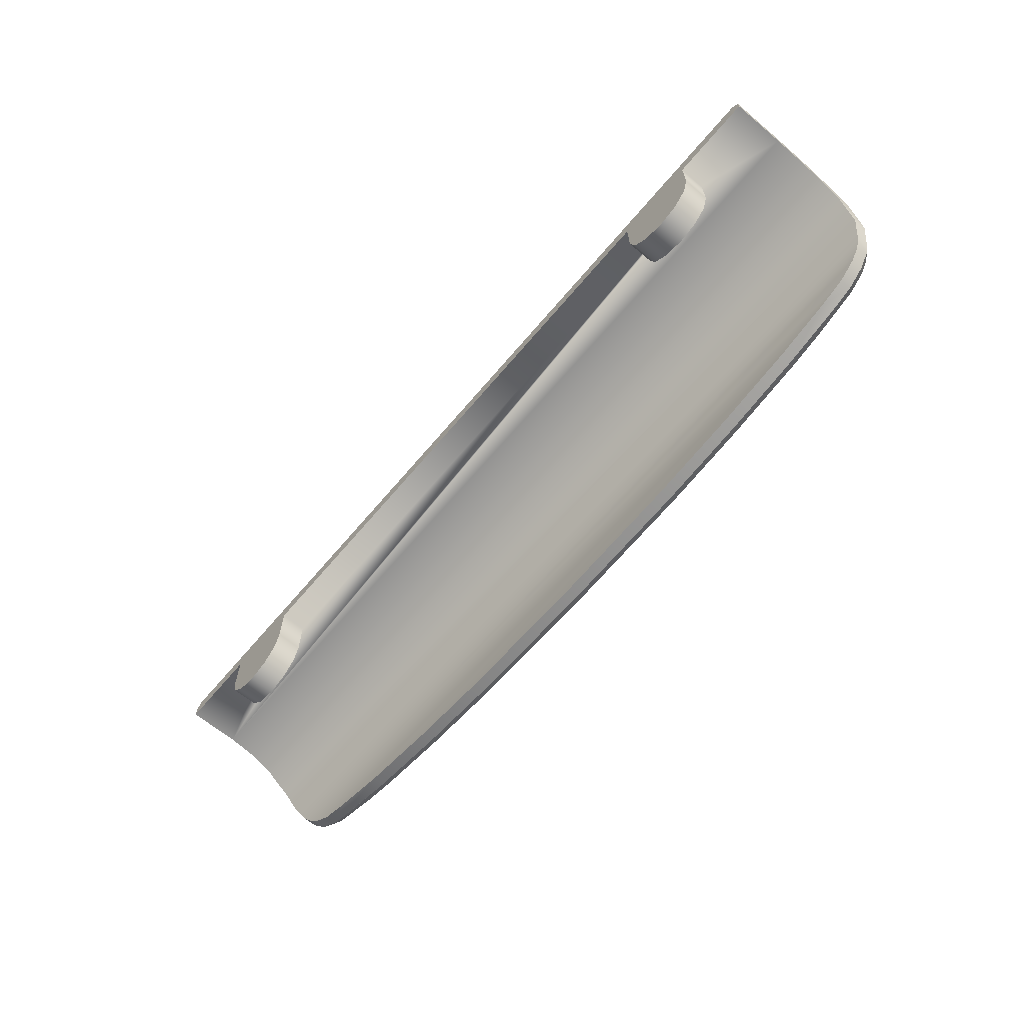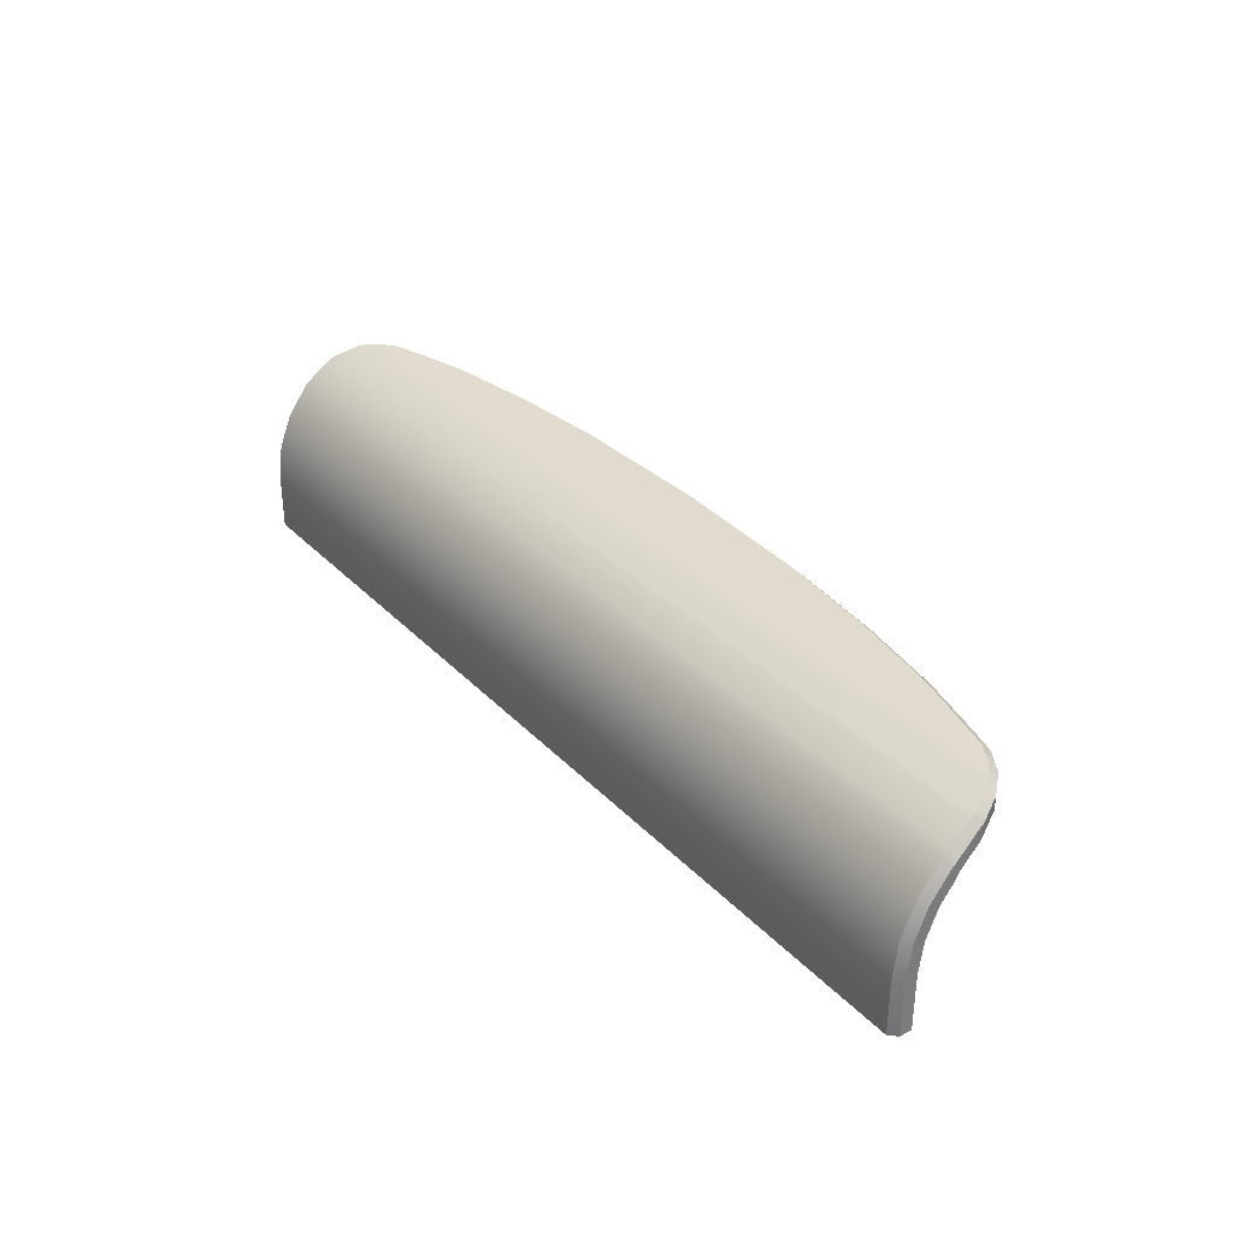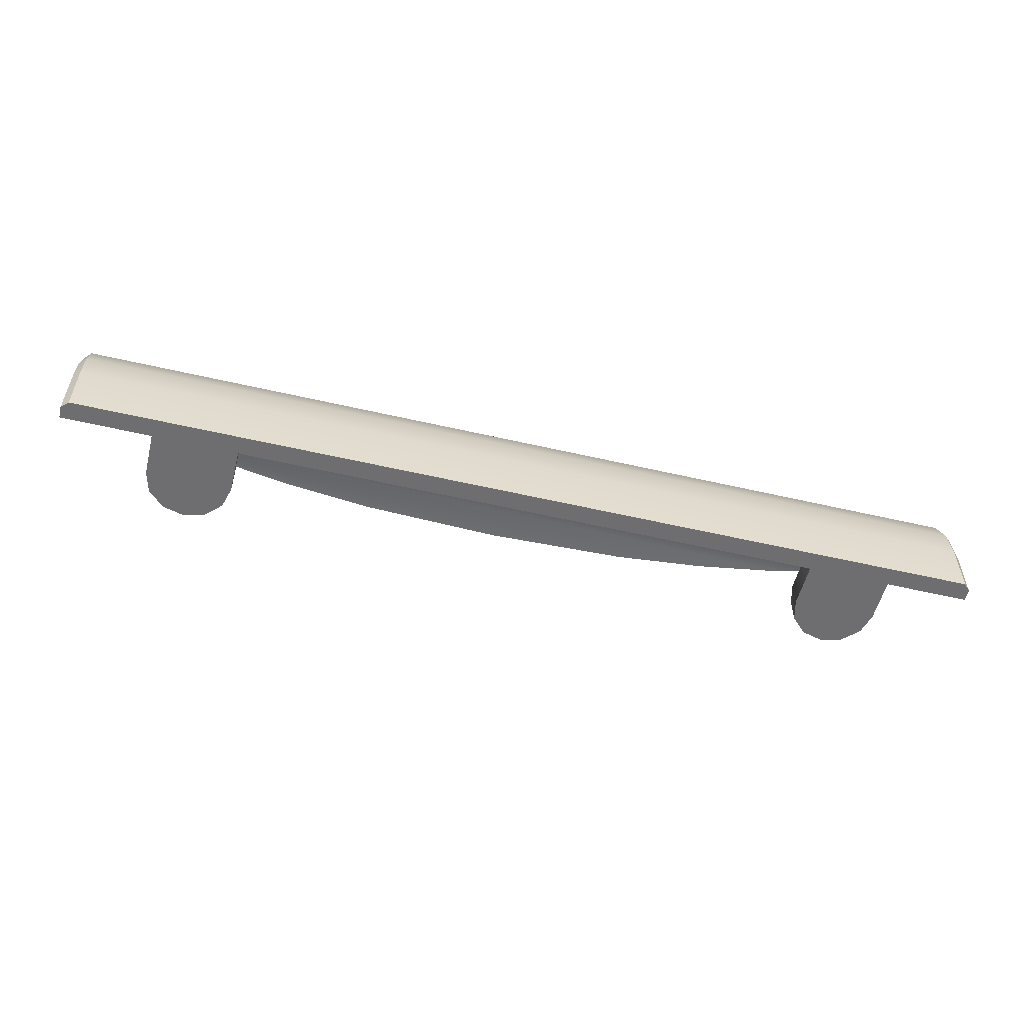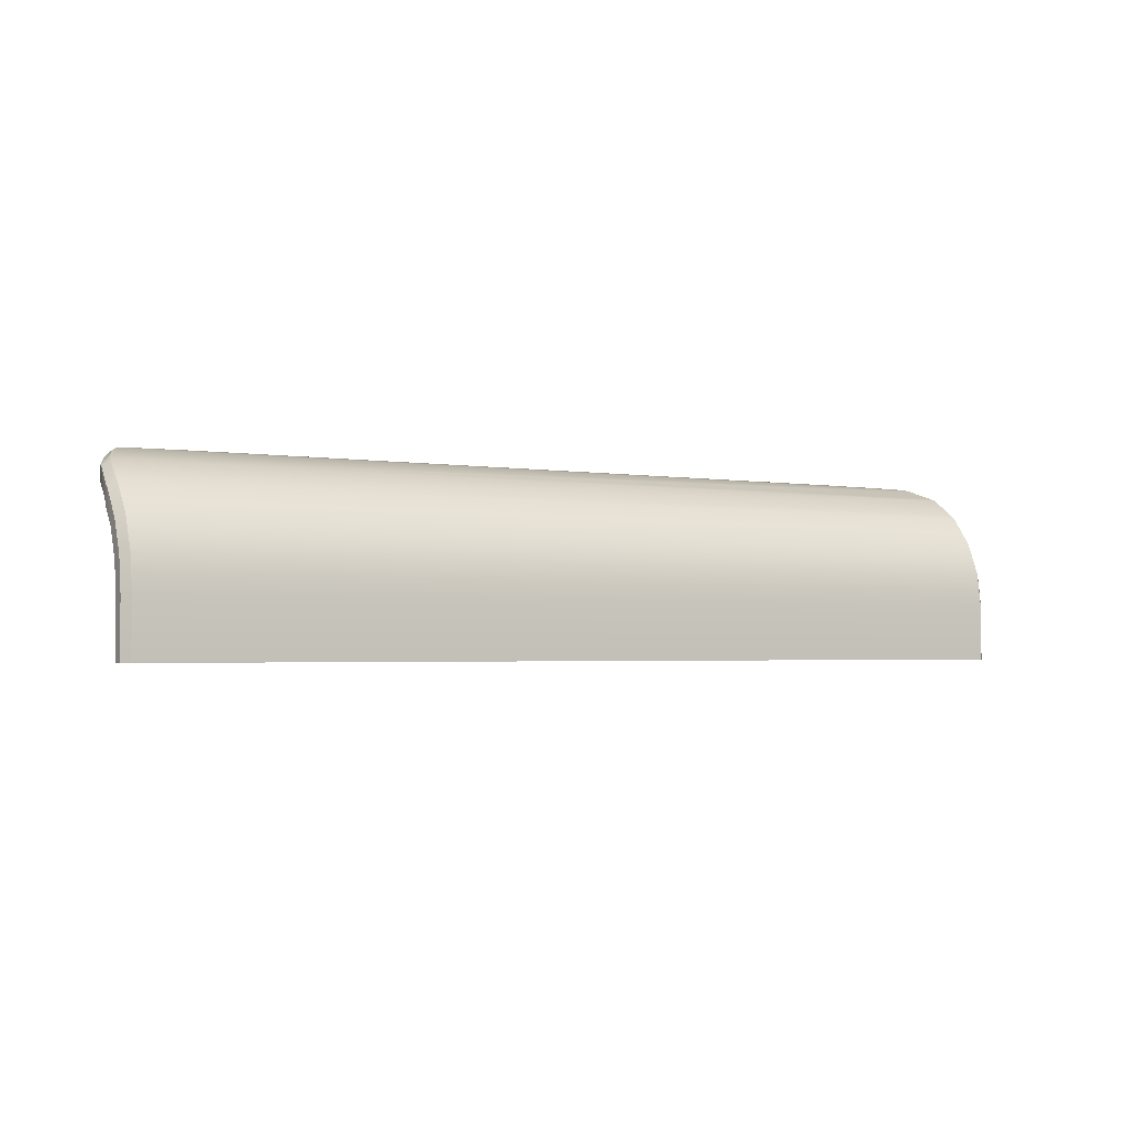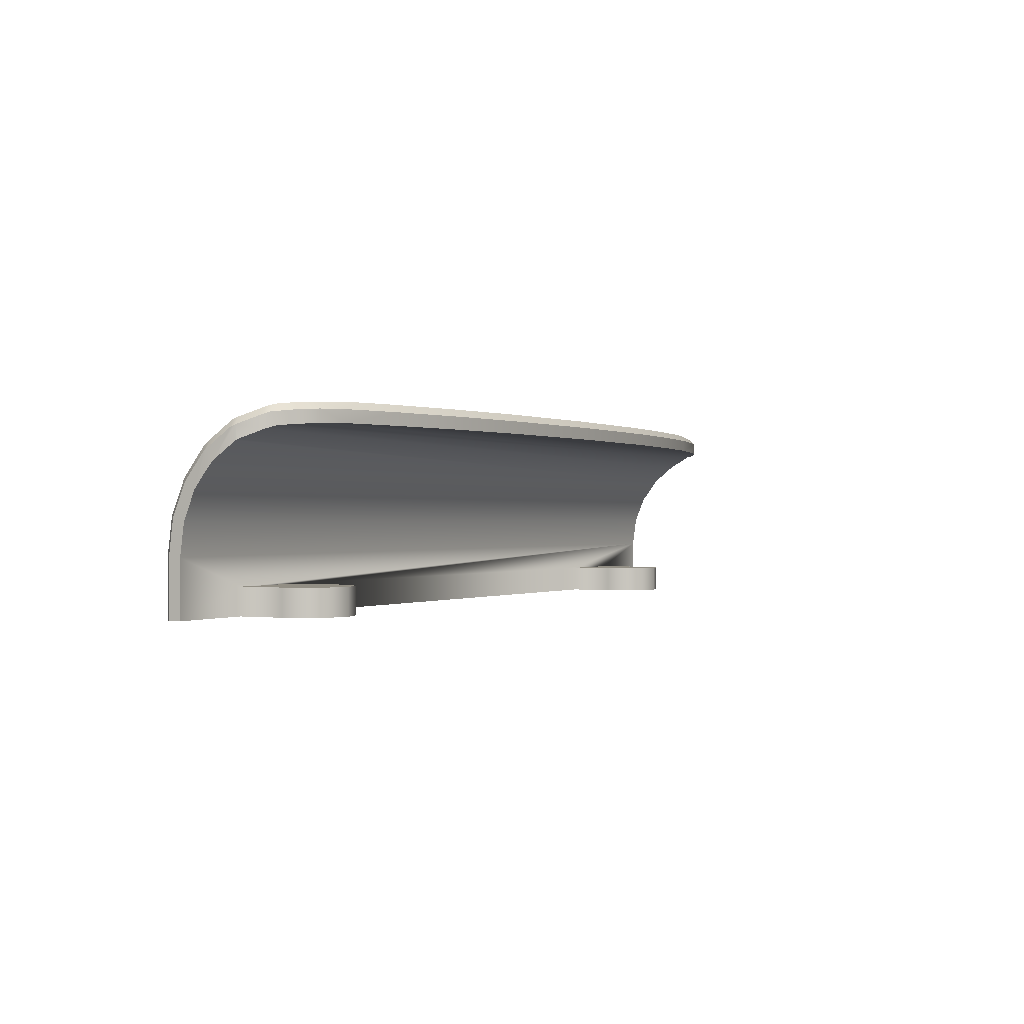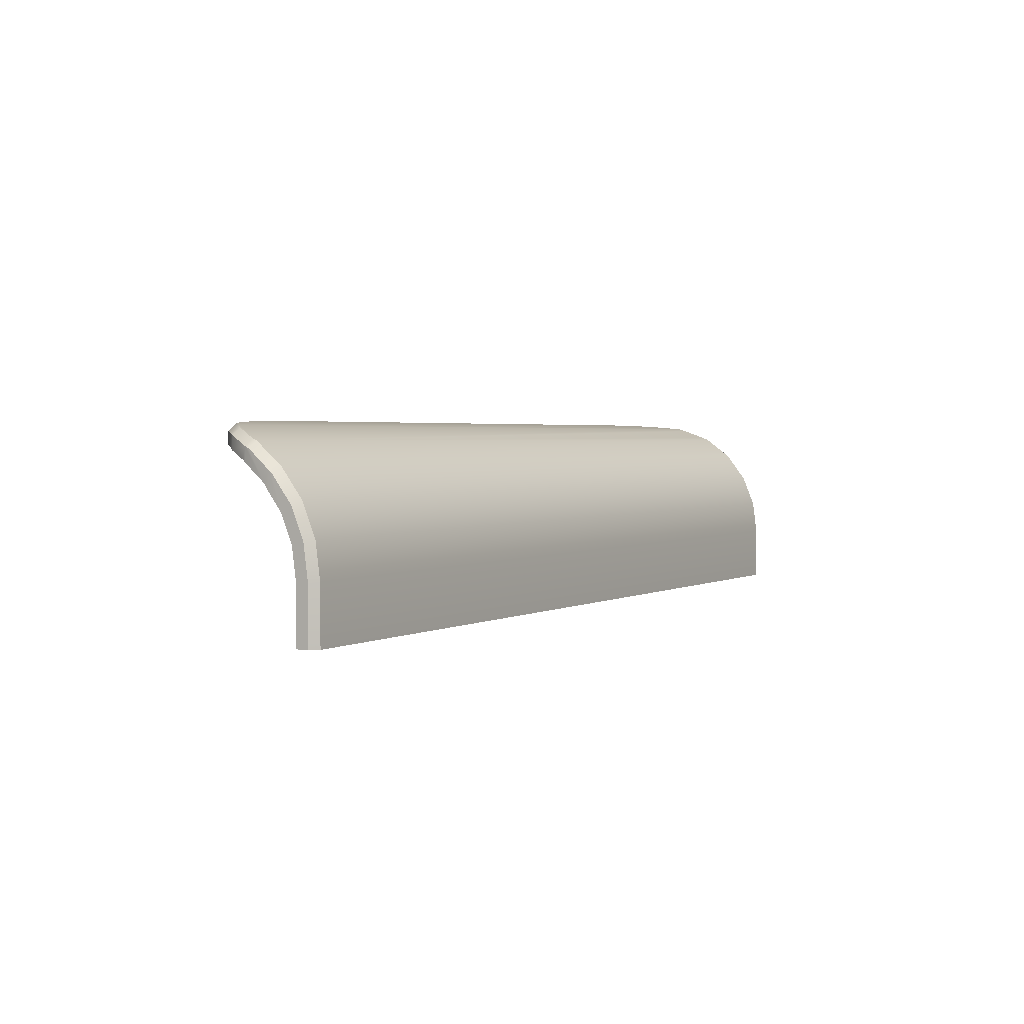
<metadata>
{"format":"obj","ext":"obj","renderer":"f3d","projection":"perspective","resolution":1024,"background":"white","views":[{"elev":-64.9,"azim":-130.1,"up":"+Y"},{"elev":33.3,"azim":-126.3,"up":"+Z"},{"elev":-54.4,"azim":166.1,"up":"+Z"},{"elev":-2.5,"azim":149.0,"up":"+Z"},{"elev":-0.2,"azim":-61.7,"up":"+Z"},{"elev":2.4,"azim":120.5,"up":"+Z"}]}
</metadata>
<code>
o _7156-PC_DF3/_7156-PC_DF/mesh31/mesh31-geometry#mesh31-geometry
v 0.1101 0.2266 0.4136
v -0.1168 0.2213 0.4177
v -0.1175 0.2266 0.4136
v -0.1166 0.2209 0.418
v -0.1168 0.2213 0.421
v -0.1177 0.2281 0.4117
v 0.1093 0.2209 0.418
v -0.1169 0.2224 0.4206
v 0.1103 0.2281 0.4117
v -0.1177 0.2281 0.4162
v 0.1094 0.2213 0.4177
v -0.1142 0.2159 0.4201
v -0.1151 0.2218 0.4227
v -0.1177 0.2311 0.4078
v 0.1103 0.2281 0.4162
v 0.1094 0.2213 0.421
v -0.1127 0.2142 0.4208
v -0.1142 0.2159 0.4233
v -0.1153 0.2232 0.4221
v 0.1103 0.2311 0.4078
v 0.1096 0.2224 0.4206
v -0.1177 0.2287 0.4157
v 0.1069 0.2159 0.4201
v 0.1053 0.2142 0.4208
v -0.1134 0.2149 0.4237
v 0.1079 0.2232 0.4221
v -0.1128 0.2169 0.4248
v -0.1159 0.2282 0.4183
v -0.1177 0.2338 0.4011
v 0.1103 0.2287 0.4157
v -0.1177 0.2336 0.4093
v 0.1078 0.2218 0.4227
v 0.1069 0.2159 0.4233
v -0.1102 0.2115 0.4212
v -0.1102 0.2115 0.4241
v 0.1086 0.23 0.4169
v 0.1103 0.2338 0.4011
v 0.1086 0.2282 0.4183
v 0.1103 0.2336 0.4093
v -0.1159 0.23 0.4169
v 0.106 0.2149 0.4237
v -0.1051 0.2084 0.4215
v -0.1114 0.2154 0.4254
v -0.1177 0.2348 0.3936
v -0.1177 0.2367 0.4019
v 0.1054 0.2169 0.4248
v -0.1159 0.2352 0.4102
v 0.1029 0.2115 0.4241
v -0.09807 0.2067 0.4218
v -0.1091 0.2128 0.4257
v 0.1041 0.2154 0.4254
v 0.1103 0.2348 0.3936
v 0.1103 0.2367 0.4019
v 0.1086 0.2352 0.4102
v 0.1029 0.2115 0.4212
v 0.09071 0.2067 0.4218
v -0.1051 0.2084 0.4245
v -0.09698 0.2348 0.3869
v -0.1177 0.2348 0.3803
v -0.1159 0.2384 0.4023
v 0.09777 0.2084 0.4215
v 0.1017 0.2128 0.4257
v -0.08343 0.203 0.4218
v -0.08343 0.203 0.4247
v -0.1045 0.21 0.4261
v -0.07636 0.2348 0.3869
v 0.1103 0.2378 0.3803
v -0.1177 0.2378 0.3803
v 0.1086 0.2384 0.4023
v -0.1177 0.2378 0.3938
v 0.09777 0.2084 0.4245
v 0.0971 0.21 0.4261
v -0.06227 0.1995 0.4218
v -0.09884 0.2068 0.4247
v -0.09216 0.207 0.4265
v -0.09698 0.2348 0.3803
v 0.06794 0.2348 0.3869
v -0.09559 0.2188 0.3869
v 0.1103 0.2348 0.3803
v 0.1103 0.2378 0.3938
v -0.1159 0.2395 0.3803
v -0.1159 0.2395 0.3939
v 0.0848 0.207 0.4265
v 0.07607 0.203 0.4218
v -0.03948 0.1972 0.4218
v -0.06227 0.1995 0.4247
v -0.09698 0.2239 0.3869
v 0.08855 0.2348 0.3869
v -0.07636 0.2348 0.3803
v -0.09182 0.215 0.3869
v 0.08855 0.2348 0.3803
v 0.1086 0.2395 0.3803
v 0.1086 0.2395 0.3939
v 0.09148 0.2068 0.4247
v 0.07607 0.203 0.4247
v 0.05492 0.1995 0.4218
v -0.00368 0.1961 0.4218
v -0.03948 0.1972 0.4247
v -0.08308 0.2047 0.4265
v -0.09698 0.2239 0.3803
v 0.06932 0.2188 0.3869
v 0.06794 0.2348 0.3803
v -0.07636 0.2239 0.3869
v -0.09559 0.2188 0.3803
v -0.08667 0.2136 0.3869
v 0.03212 0.1972 0.4218
v -0.00368 0.1961 0.4247
v -0.06205 0.2013 0.4265
v 0.08855 0.2239 0.3869
v 0.06794 0.2239 0.3869
v 0.07309 0.215 0.3869
v 0.06794 0.2239 0.3803
v -0.07636 0.2239 0.3803
v -0.07774 0.2188 0.3869
v -0.09182 0.215 0.3803
v -0.08152 0.215 0.3869
v 0.07572 0.2047 0.4265
v 0.05492 0.1995 0.4247
v 0.03212 0.1972 0.4247
v -0.03937 0.199 0.4265
v 0.08855 0.2239 0.3803
v 0.08717 0.2188 0.3869
v 0.06932 0.2188 0.3803
v 0.07309 0.215 0.3803
v 0.07824 0.2136 0.3869
v -0.07774 0.2188 0.3803
v -0.08667 0.2136 0.3803
v 0.05469 0.2013 0.4265
v -0.00368 0.1978 0.4265
v 0.08717 0.2188 0.3803
v 0.0834 0.215 0.3869
v -0.08152 0.215 0.3803
v 0.03201 0.199 0.4265
v 0.0834 0.215 0.3803
v 0.07824 0.2136 0.3803
f 1 2 3
f 2 1 4
f 5 3 2
f 6 1 3
f 4 1 7
f 4 5 2
f 3 5 8
f 6 9 1
f 3 10 6
f 7 1 11
f 7 12 4
f 12 5 4
f 13 8 5
f 3 8 10
f 14 9 6
f 15 1 9
f 10 14 6
f 1 16 11
f 16 7 11
f 12 7 17
f 5 12 18
f 8 13 19
f 18 13 5
f 19 10 8
f 9 14 20
f 21 1 15
f 20 15 9
f 14 10 22
f 16 1 21
f 16 23 7
f 17 7 24
f 17 25 12
f 12 25 18
f 13 26 19
f 13 18 27
f 10 19 28
f 29 20 14
f 15 26 21
f 15 20 30
f 28 22 10
f 14 22 31
f 21 32 16
f 23 16 33
f 24 7 23
f 24 34 17
f 17 35 25
f 25 27 18
f 26 13 27
f 36 19 26
f 36 28 19
f 20 29 37
f 14 31 29
f 26 15 38
f 32 21 26
f 30 20 39
f 30 38 15
f 22 28 40
f 40 31 22
f 32 33 16
f 41 23 33
f 41 24 23
f 34 24 42
f 35 17 34
f 35 43 25
f 27 25 43
f 26 27 43
f 36 26 38
f 28 36 40
f 44 37 29
f 39 20 37
f 29 31 45
f 26 46 32
f 39 36 30
f 38 30 36
f 31 40 47
f 33 32 46
f 46 41 33
f 48 24 41
f 42 24 49
f 42 35 34
f 43 35 50
f 26 43 51
f 36 47 40
f 37 44 52
f 29 45 44
f 39 37 53
f 47 45 31
f 26 51 46
f 36 39 54
f 41 46 51
f 24 48 55
f 51 48 41
f 49 24 56
f 57 42 49
f 35 42 57
f 57 50 35
f 50 51 43
f 47 36 54
f 44 58 52
f 53 37 52
f 44 45 59
f 53 54 39
f 45 47 60
f 48 61 55
f 61 24 55
f 48 51 62
f 56 24 61
f 56 63 49
f 49 64 57
f 50 57 65
f 51 50 65
f 54 60 47
f 59 58 44
f 66 52 58
f 52 67 53
f 59 45 68
f 54 53 69
f 60 70 45
f 61 48 71
f 51 72 62
f 62 71 48
f 71 56 61
f 63 56 73
f 64 49 63
f 57 64 74
f 74 65 57
f 51 65 75
f 60 54 69
f 58 59 76
f 77 52 66
f 58 78 66
f 67 52 79
f 53 67 80
f 68 45 70
f 80 69 53
f 70 60 82
f 51 83 72
f 71 62 72
f 56 71 84
f 73 56 85
f 86 63 73
f 63 86 64
f 64 75 74
f 65 74 75
f 51 75 83
f 69 82 60
f 76 87 58
f 88 52 77
f 89 77 66
f 78 58 87
f 66 78 90
f 52 91 79
f 92 80 67
f 82 68 70
f 68 82 81
f 69 80 93
f 94 72 83
f 72 94 71
f 84 71 95
f 96 56 84
f 85 56 97
f 98 73 85
f 73 98 86
f 86 99 64
f 75 64 99
f 99 83 75
f 82 69 93
f 87 76 100
f 91 52 88
f 77 101 88
f 77 89 102
f 103 89 66
f 100 78 87
f 104 90 78
f 66 90 105
f 80 92 93
f 93 81 82
f 83 95 94
f 95 71 94
f 95 96 84
f 106 56 96
f 97 56 106
f 107 85 97
f 85 107 98
f 98 108 86
f 99 86 108
f 83 99 108
f 81 93 92
f 109 91 88
f 101 77 110
f 88 101 111
f 112 77 102
f 89 103 113
f 66 114 103
f 78 100 104
f 90 104 115
f 115 105 90
f 66 105 116
f 95 83 117
f 96 95 118
f 118 106 96
f 119 97 106
f 97 119 107
f 107 120 98
f 108 98 120
f 83 108 120
f 91 109 121
f 88 122 109
f 77 112 110
f 110 123 101
f 101 124 111
f 88 111 125
f 114 113 103
f 66 116 114
f 105 115 127
f 127 116 105
f 83 128 117
f 117 118 95
f 106 118 119
f 119 129 107
f 120 107 129
f 83 120 129
f 122 121 109
f 88 131 122
f 123 110 112
f 124 101 123
f 124 125 111
f 88 125 131
f 113 114 126
f 132 114 116
f 116 127 132
f 83 133 128
f 118 117 128
f 128 119 118
f 129 119 133
f 83 129 133
f 121 122 130
f 134 122 131
f 125 124 135
f 135 131 125
f 114 132 126
f 119 128 133
f 122 134 130
f 131 135 134
f 3 2 1
f 4 1 2
f 2 3 5
f 3 1 6
f 7 1 4
f 2 5 4
f 8 5 3
f 1 9 6
f 6 10 3
f 11 1 7
f 4 12 7
f 4 5 12
f 5 8 13
f 10 8 3
f 6 9 14
f 9 1 15
f 6 14 10
f 11 16 1
f 11 7 16
f 17 7 12
f 18 12 5
f 19 13 8
f 5 13 18
f 8 10 19
f 20 14 9
f 15 1 21
f 9 15 20
f 22 10 14
f 21 1 16
f 7 23 16
f 24 7 17
f 12 25 17
f 18 25 12
f 19 26 13
f 27 18 13
f 28 19 10
f 14 20 29
f 21 26 15
f 30 20 15
f 10 22 28
f 31 22 14
f 16 32 21
f 33 16 23
f 23 7 24
f 17 34 24
f 25 35 17
f 18 27 25
f 27 13 26
f 26 19 36
f 19 28 36
f 37 29 20
f 29 31 14
f 38 15 26
f 26 21 32
f 39 20 30
f 15 38 30
f 40 28 22
f 22 31 40
f 16 33 32
f 33 23 41
f 23 24 41
f 42 24 34
f 34 17 35
f 25 43 35
f 43 25 27
f 43 27 26
f 38 26 36
f 40 36 28
f 29 37 44
f 37 20 39
f 45 31 29
f 32 46 26
f 30 36 39
f 36 30 38
f 47 40 31
f 46 32 33
f 33 41 46
f 41 24 48
f 49 24 42
f 34 35 42
f 50 35 43
f 51 43 26
f 40 47 36
f 52 44 37
f 44 45 29
f 53 37 39
f 31 45 47
f 46 51 26
f 54 39 36
f 51 46 41
f 55 48 24
f 41 48 51
f 56 24 49
f 49 42 57
f 57 42 35
f 35 50 57
f 43 51 50
f 54 36 47
f 52 58 44
f 52 37 53
f 59 45 44
f 39 54 53
f 60 47 45
f 55 61 48
f 55 24 61
f 62 51 48
f 61 24 56
f 49 63 56
f 57 64 49
f 65 57 50
f 65 50 51
f 47 60 54
f 44 58 59
f 58 52 66
f 53 67 52
f 68 45 59
f 69 53 54
f 45 70 60
f 71 48 61
f 62 72 51
f 48 71 62
f 61 56 71
f 73 56 63
f 63 49 64
f 74 64 57
f 57 65 74
f 75 65 51
f 69 54 60
f 76 59 58
f 66 52 77
f 66 78 58
f 79 52 67
f 80 67 53
f 70 45 68
f 68 59 81
f 53 69 80
f 82 60 70
f 72 83 51
f 72 62 71
f 84 71 56
f 85 56 73
f 73 63 86
f 64 86 63
f 74 75 64
f 75 74 65
f 83 75 51
f 60 82 69
f 76 81 59
f 58 87 76
f 77 52 88
f 66 77 89
f 87 58 78
f 90 78 66
f 79 91 52
f 67 92 79
f 67 80 92
f 70 68 82
f 81 82 68
f 93 80 69
f 83 72 94
f 71 94 72
f 95 71 84
f 84 56 96
f 97 56 85
f 85 73 98
f 86 98 73
f 64 99 86
f 99 64 75
f 75 83 99
f 93 69 82
f 92 81 76
f 100 76 87
f 88 52 91
f 88 101 77
f 102 89 77
f 66 89 103
f 87 78 100
f 78 90 104
f 105 90 66
f 79 92 91
f 93 92 80
f 82 81 93
f 94 95 83
f 94 71 95
f 84 96 95
f 96 56 106
f 106 56 97
f 97 85 107
f 98 107 85
f 86 108 98
f 108 86 99
f 108 99 83
f 92 93 81
f 89 92 76
f 100 89 76
f 88 91 109
f 110 77 101
f 111 101 88
f 102 92 89
f 102 77 112
f 113 103 89
f 103 114 66
f 104 100 78
f 115 104 90
f 90 105 115
f 116 105 66
f 91 92 102
f 117 83 95
f 118 95 96
f 96 106 118
f 106 97 119
f 107 119 97
f 98 120 107
f 120 98 108
f 120 108 83
f 104 89 100
f 121 109 91
f 109 122 88
f 110 112 77
f 101 123 110
f 111 124 101
f 125 111 88
f 112 91 102
f 103 113 114
f 89 126 113
f 114 116 66
f 115 89 104
f 127 115 105
f 105 116 127
f 117 128 83
f 95 118 117
f 119 118 106
f 107 129 119
f 129 107 120
f 129 120 83
f 109 121 122
f 91 130 121
f 122 131 88
f 112 110 123
f 123 101 124
f 111 125 124
f 131 125 88
f 123 91 112
f 126 114 113
f 126 89 132
f 116 114 132
f 127 89 115
f 132 127 116
f 128 133 83
f 128 117 118
f 118 119 128
f 133 119 129
f 133 129 83
f 130 122 121
f 130 91 134
f 131 122 134
f 124 91 123
f 135 124 125
f 125 131 135
f 126 132 114
f 132 89 127
f 133 128 119
f 130 134 122
f 134 91 135
f 134 135 131
f 135 91 124
f 81 59 68
f 59 81 76
f 79 92 67
f 76 81 92
f 91 92 79
f 76 92 89
f 76 89 100
f 89 92 102
f 102 92 91
f 100 89 104
f 102 91 112
f 113 126 89
f 104 89 115
f 121 130 91
f 112 91 123
f 132 89 126
f 115 89 127
f 134 91 130
f 123 91 124
f 127 89 132
f 135 91 134
f 124 91 135

</code>
